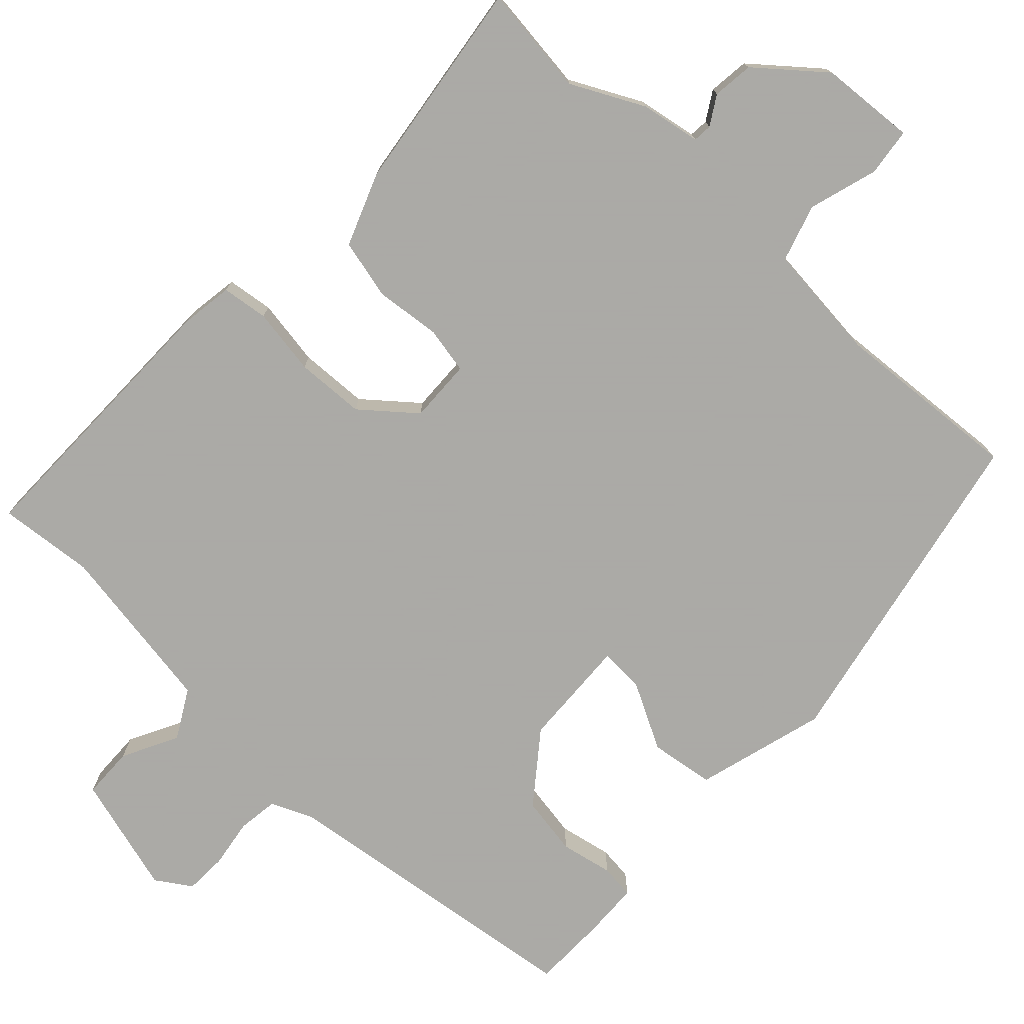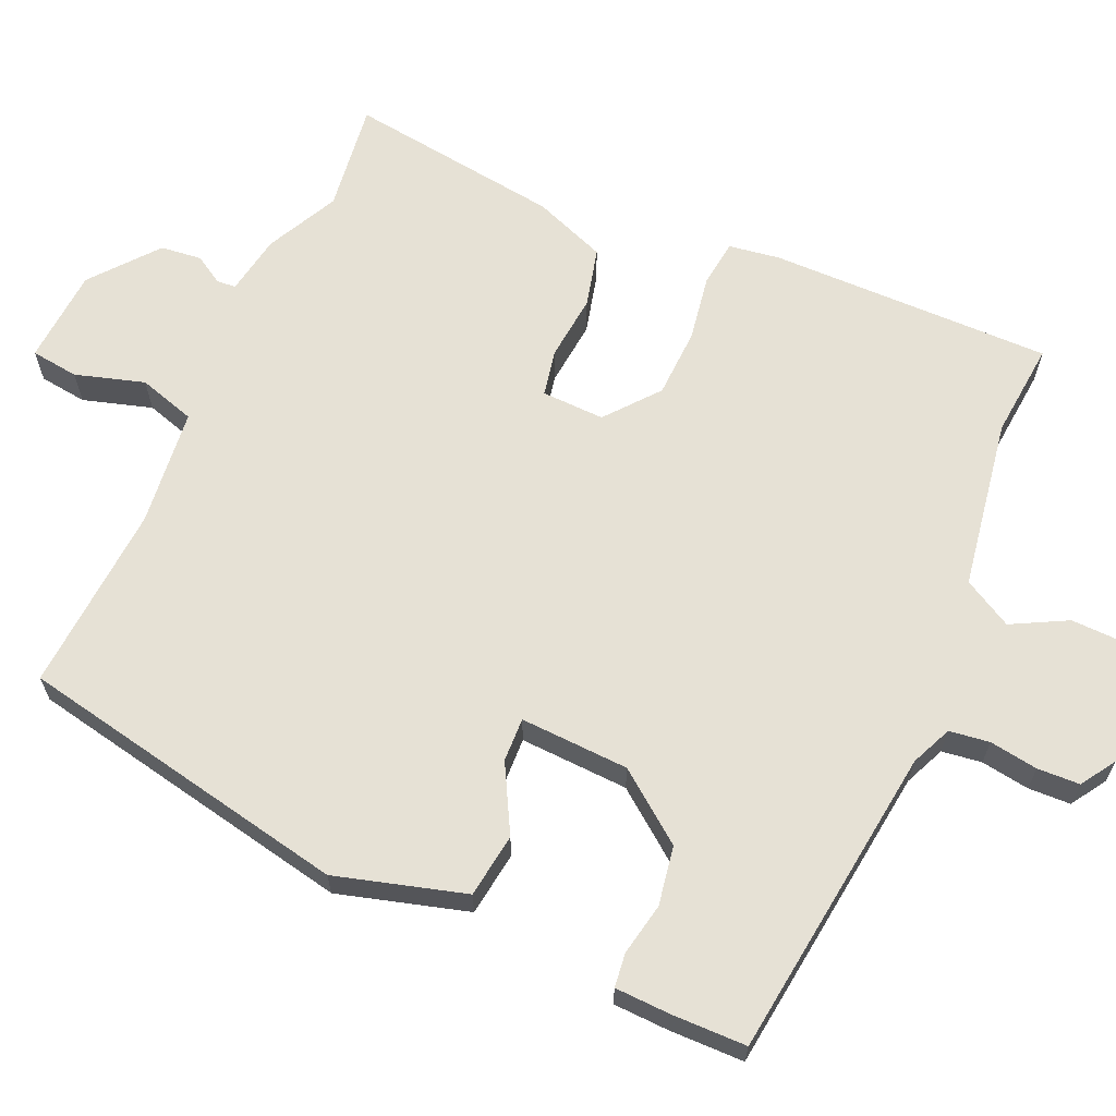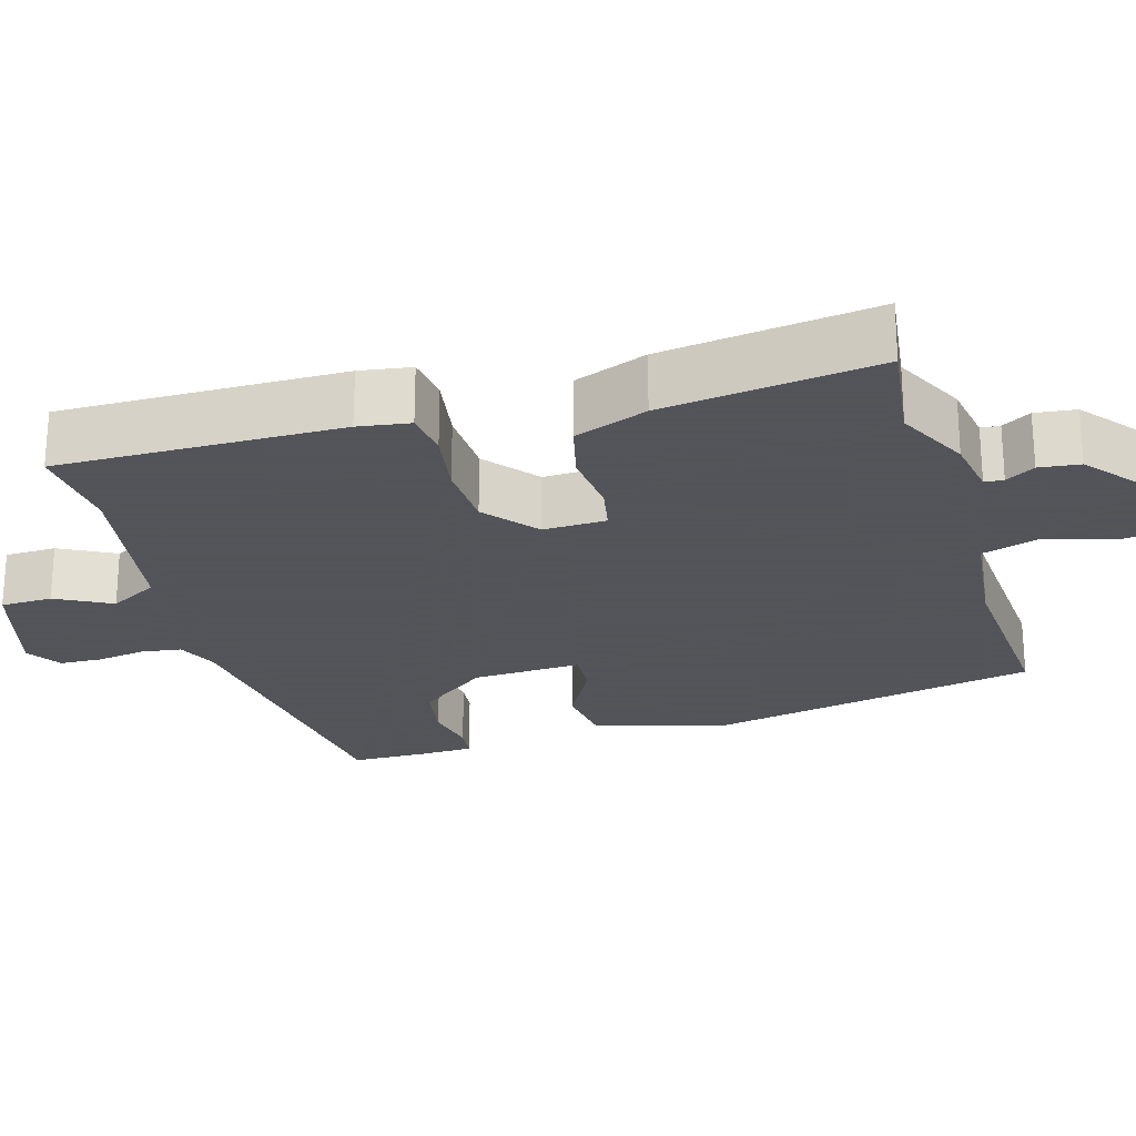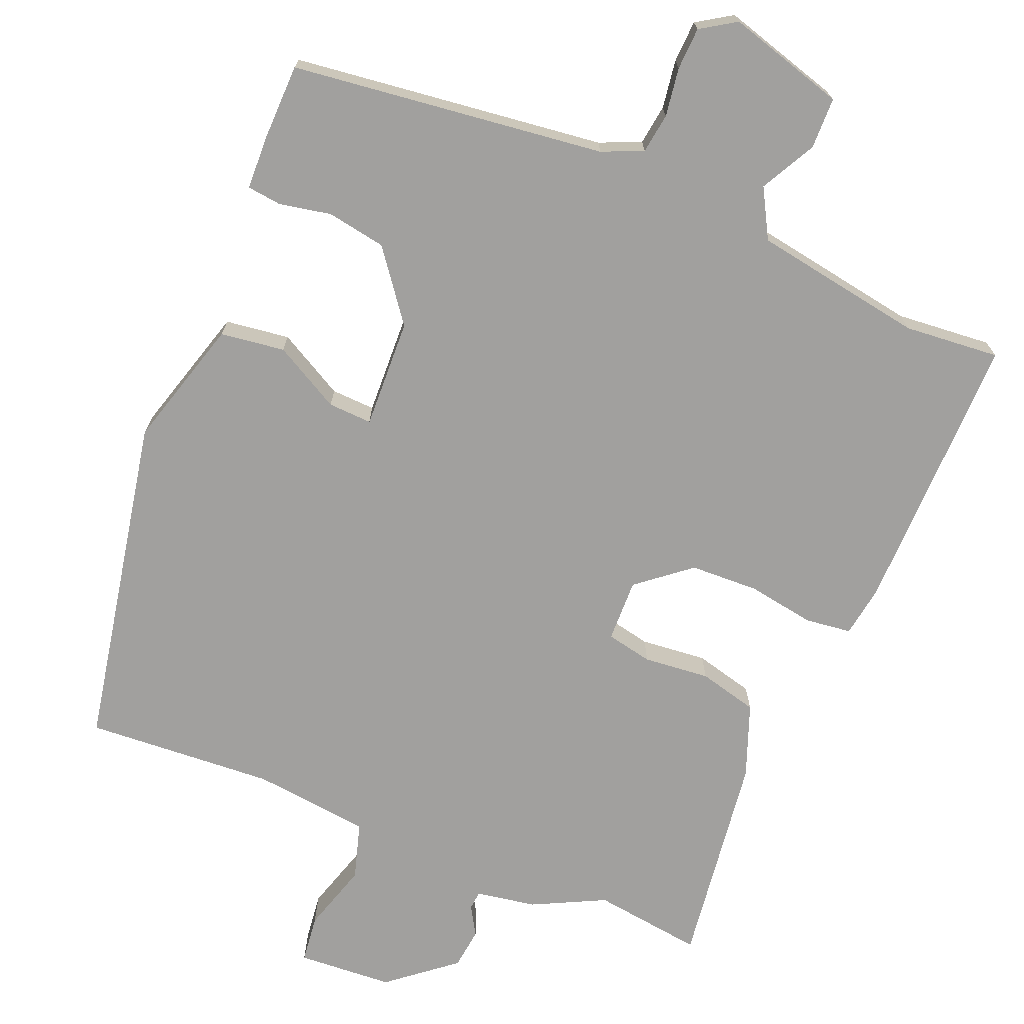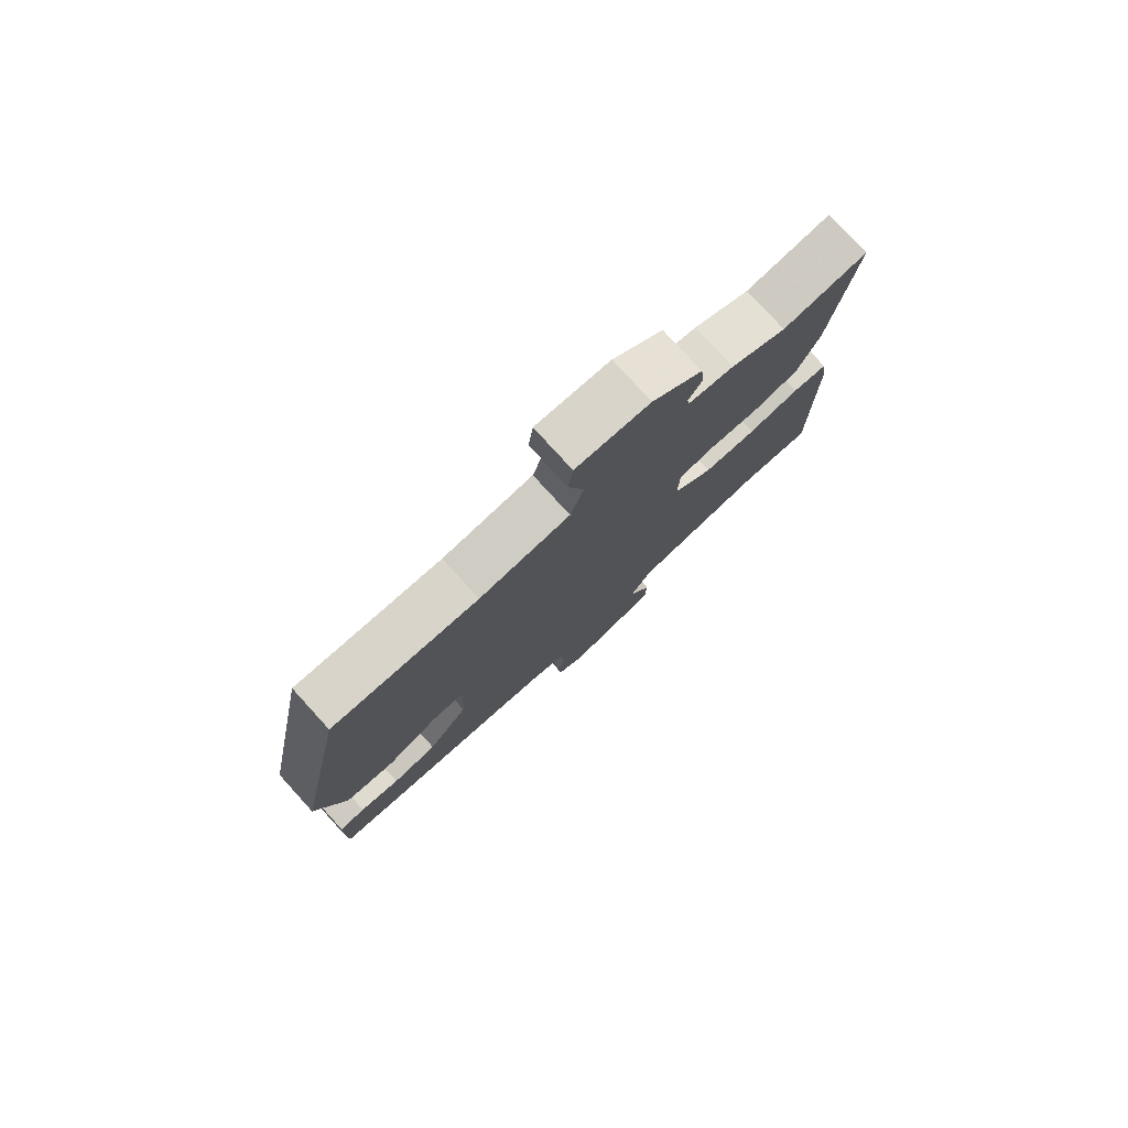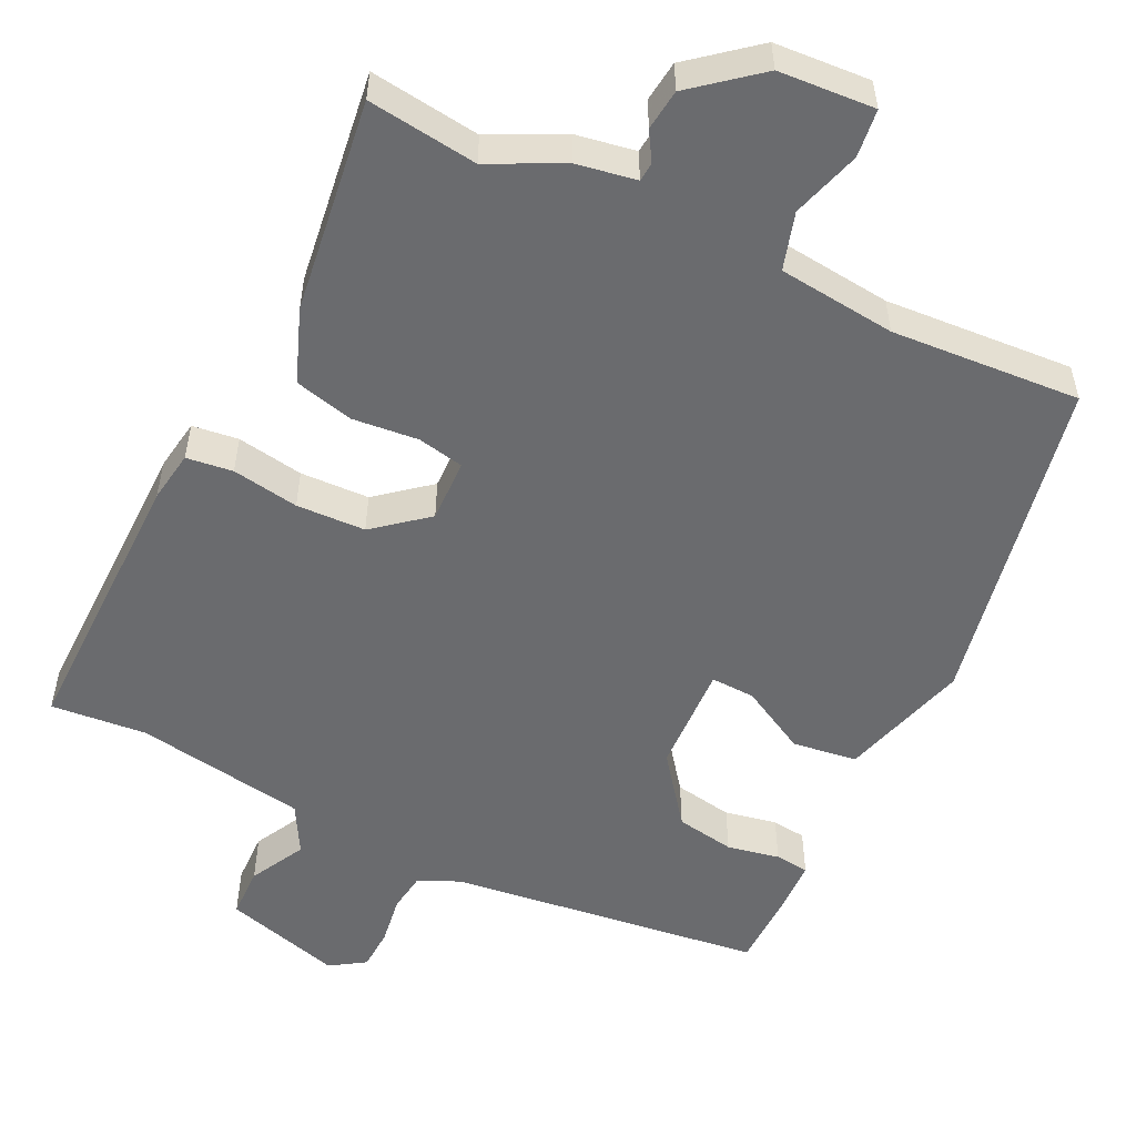
<metadata>
{"format":"obj","ext":"obj","renderer":"f3d","projection":"perspective","resolution":1024,"background":"white","views":[{"elev":-75.7,"azim":-43.2,"up":"+Y"},{"elev":64.8,"azim":113.6,"up":"+Y"},{"elev":-23.9,"azim":-74.0,"up":"+Y"},{"elev":-71.8,"azim":157.1,"up":"+Y"},{"elev":78.7,"azim":137.6,"up":"+Z"},{"elev":-53.4,"azim":-26.2,"up":"+Y"}]}
</metadata>
<code>
v -0.533 0.07 -0.477
v -0.531 0.07 -0.104
v -0.521 0.07 -0.036
v -0.46 0.07 -0.028
v -0.372 0.07 -0.042
v -0.281 0.07 -0.038
v -0.212 0.07 0.019
v -0.215 0.07 0.102
v -0.276 0.07 0.114
v -0.363 0.07 0.105
v -0.441 0.07 0.124
v -0.478 0.07 0.22
v -0.517 0.07 0.502
v -0.372 0.07 0.484
v -0.277 0.07 0.532
v -0.198 0.07 0.546
v -0.196 0.07 0.571
v -0.219 0.07 0.609
v -0.213 0.07 0.663
v -0.127 0.07 0.734
v -0.001 0.07 0.743
v 0.007 0.07 0.68
v -0.02 0.07 0.589
v 0.003 0.07 0.514
v 0.158 0.07 0.498
v 0.407 0.07 0.516
v 0.496 0.07 0.076
v 0.448 0.07 -0.095
v 0.363 0.07 -0.107
v 0.275 0.07 -0.06
v 0.217 0.07 -0.058
v 0.224 0.07 -0.202
v 0.294 0.07 -0.293
v 0.372 0.07 -0.306
v 0.441 0.07 -0.292
v 0.486 0.07 -0.297
v 0.489 0.07 -0.37
v 0.488 0.07 -0.469
v 0.074 0.07 -0.523
v 0.02 0.07 -0.547
v 0.013 0.07 -0.6
v 0.023 0.07 -0.664
v 0.021 0.07 -0.72
v -0.025 0.07 -0.75
v -0.181 0.07 -0.706
v -0.183 0.07 -0.638
v -0.145 0.07 -0.565
v -0.181 0.07 -0.501
v -0.407 0.07 -0.465
v -0.533 0 -0.477
v -0.531 0 -0.104
v -0.521 0 -0.036
v -0.46 0 -0.028
v -0.372 0 -0.042
v -0.281 0 -0.038
v -0.212 0 0.019
v -0.215 0 0.102
v -0.276 0 0.114
v -0.363 0 0.105
v -0.441 0 0.124
v -0.478 0 0.22
v -0.517 0 0.502
v -0.372 0 0.484
v -0.277 0 0.532
v -0.198 0 0.546
v -0.196 0 0.571
v -0.219 0 0.609
v -0.213 0 0.663
v -0.127 0 0.734
v -0.001 0 0.743
v 0.007 0 0.68
v -0.02 0 0.589
v 0.003 0 0.514
v 0.158 0 0.498
v 0.407 0 0.516
v 0.496 0 0.076
v 0.448 0 -0.095
v 0.363 0 -0.107
v 0.275 0 -0.06
v 0.217 0 -0.058
v 0.224 0 -0.202
v 0.294 0 -0.293
v 0.372 0 -0.306
v 0.441 0 -0.292
v 0.486 0 -0.297
v 0.489 0 -0.37
v 0.488 0 -0.469
v 0.074 0 -0.523
v 0.02 0 -0.547
v 0.013 0 -0.6
v 0.023 0 -0.664
v 0.021 0 -0.72
v -0.025 0 -0.75
v -0.181 0 -0.706
v -0.183 0 -0.638
v -0.145 0 -0.565
v -0.181 0 -0.501
v -0.407 0 -0.465
f 44 45 46 47
f 44 47 48
f 41 42 43 44
f 40 41 44 48
f 39 40 48
f 38 39 48 49
f 34 35 36 37
f 33 34 37 38
f 27 28 29 30
f 25 26 27 30
f 24 25 30 31
f 20 21 22 23
f 20 23 24
f 17 18 19 20
f 16 17 20 24
f 14 15 16 24
f 11 12 13 14
f 9 10 11 14
f 8 9 14 24
f 7 8 24 31
f 2 3 4 5
f 49 1 2 5
f 33 38 49 5
f 6 7 31 32
f 5 6 32 33
f 96 95 94 93
f 97 96 93
f 93 92 91 90
f 97 93 90 89
f 97 89 88
f 98 97 88 87
f 86 85 84 83
f 87 86 83 82
f 79 78 77 76
f 79 76 75 74
f 80 79 74 73
f 72 71 70 69
f 73 72 69
f 69 68 67 66
f 73 69 66 65
f 73 65 64 63
f 63 62 61 60
f 63 60 59 58
f 73 63 58 57
f 80 73 57 56
f 54 53 52 51
f 54 51 50 98
f 54 98 87 82
f 81 80 56 55
f 82 81 55 54
f 1 50 51 2
f 2 51 52 3
f 3 52 53 4
f 4 53 54 5
f 5 54 55 6
f 6 55 56 7
f 7 56 57 8
f 8 57 58 9
f 9 58 59 10
f 10 59 60 11
f 11 60 61 12
f 12 61 62 13
f 13 62 63 14
f 14 63 64 15
f 15 64 65 16
f 16 65 66 17
f 17 66 67 18
f 18 67 68 19
f 19 68 69 20
f 20 69 70 21
f 21 70 71 22
f 22 71 72 23
f 23 72 73 24
f 24 73 74 25
f 25 74 75 26
f 26 75 76 27
f 27 76 77 28
f 28 77 78 29
f 29 78 79 30
f 30 79 80 31
f 31 80 81 32
f 32 81 82 33
f 33 82 83 34
f 34 83 84 35
f 35 84 85 36
f 36 85 86 37
f 37 86 87 38
f 38 87 88 39
f 39 88 89 40
f 40 89 90 41
f 41 90 91 42
f 42 91 92 43
f 43 92 93 44
f 44 93 94 45
f 45 94 95 46
f 46 95 96 47
f 47 96 97 48
f 48 97 98 49
f 49 98 50 1

</code>
